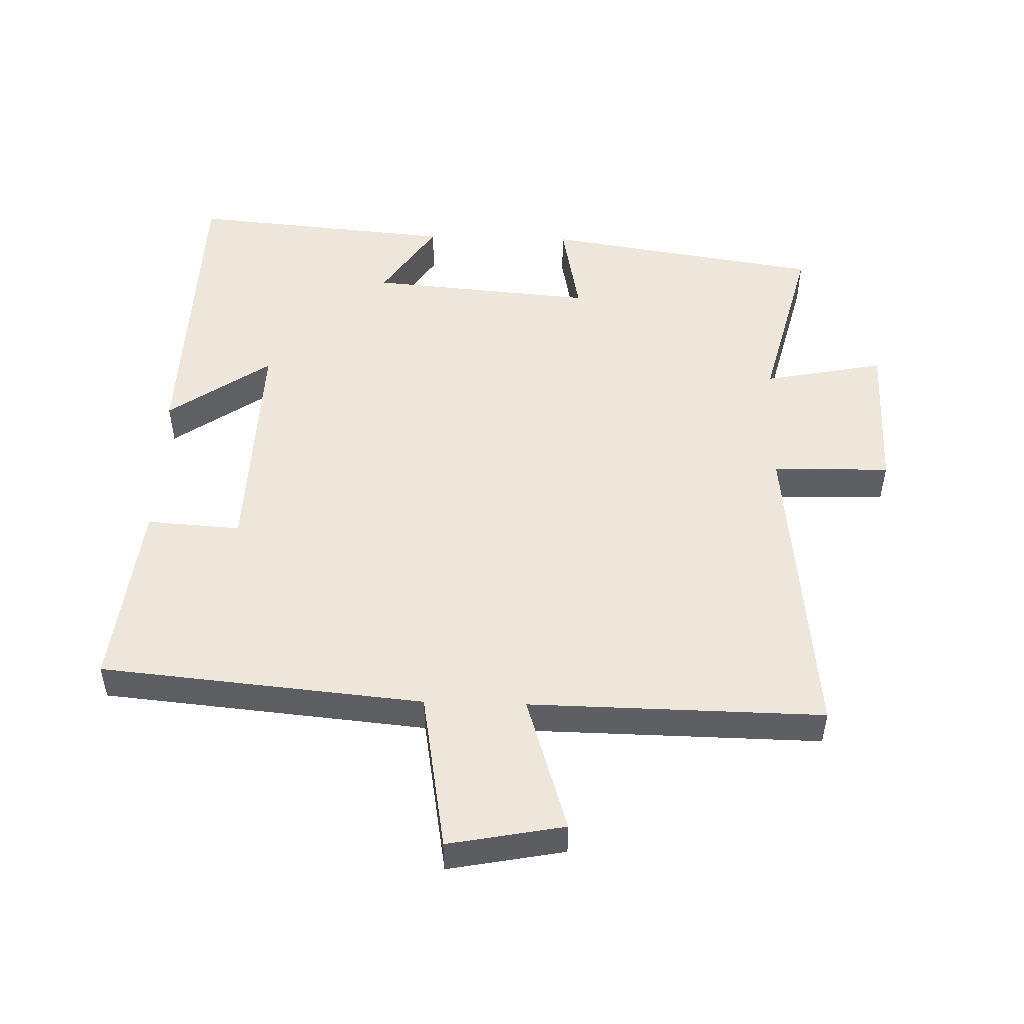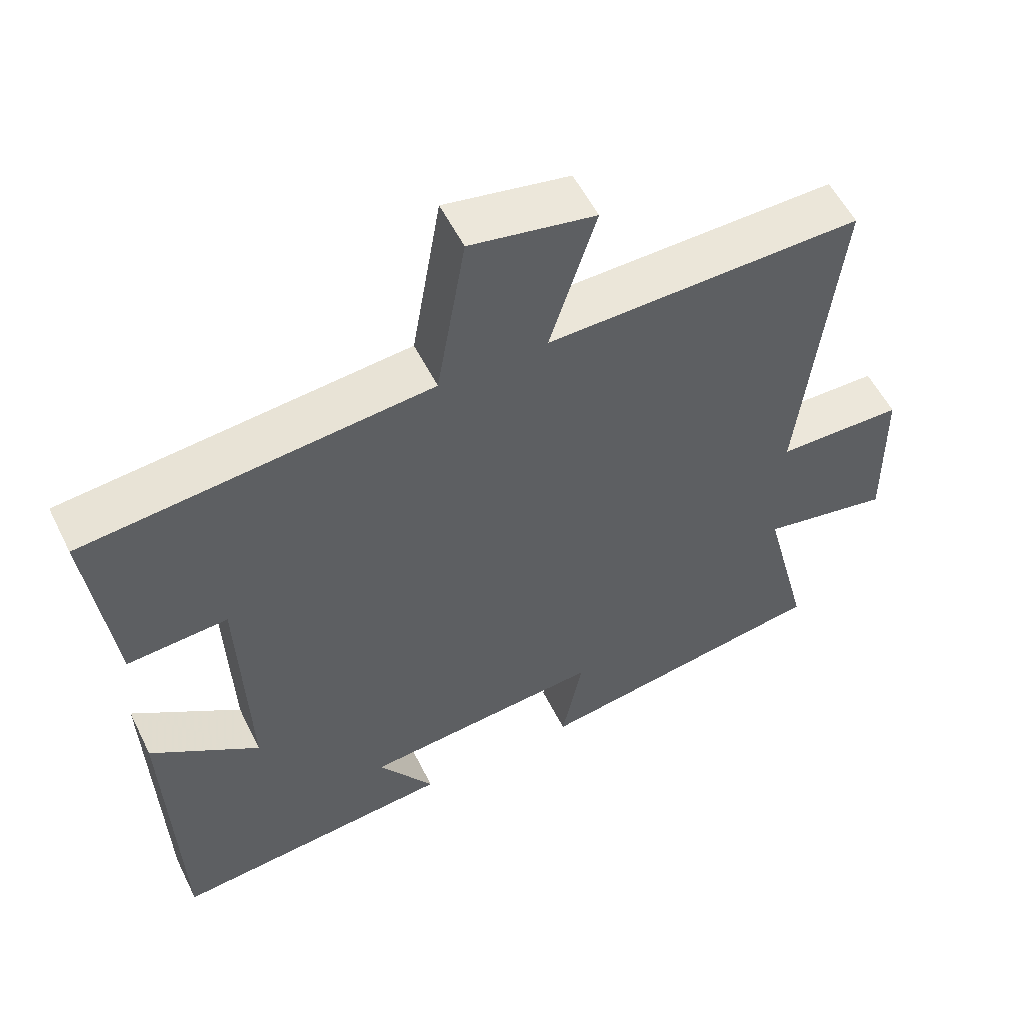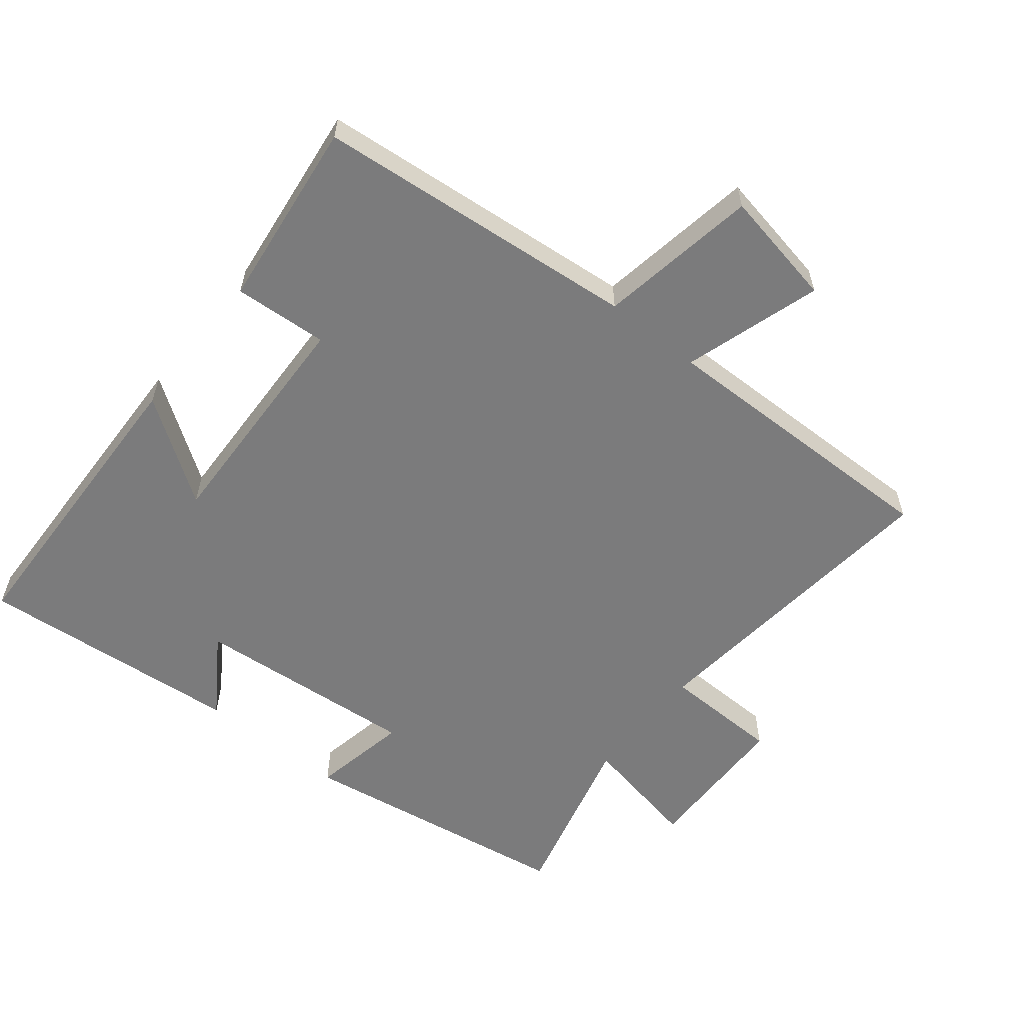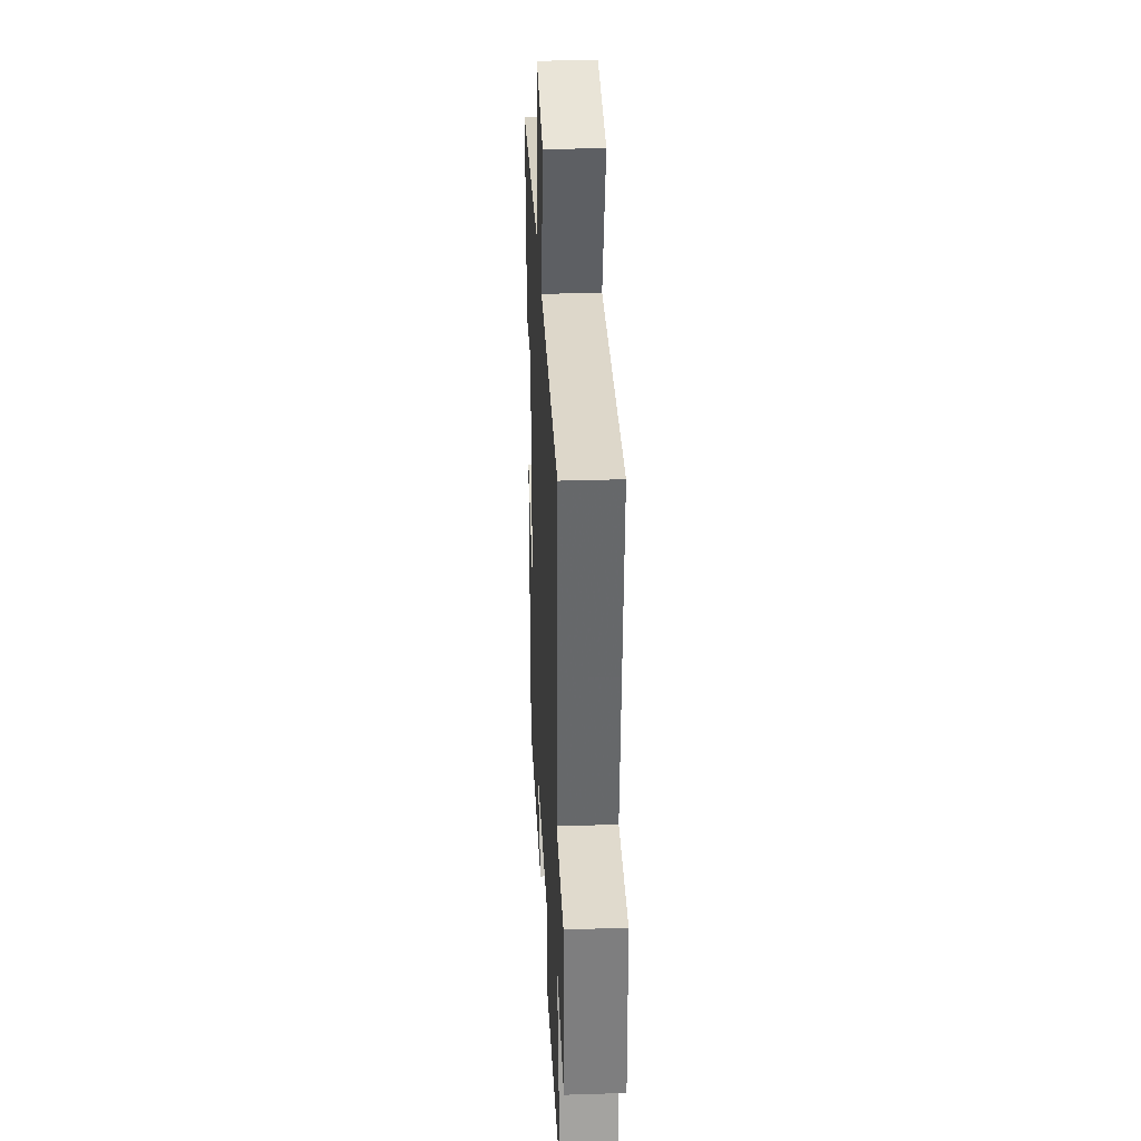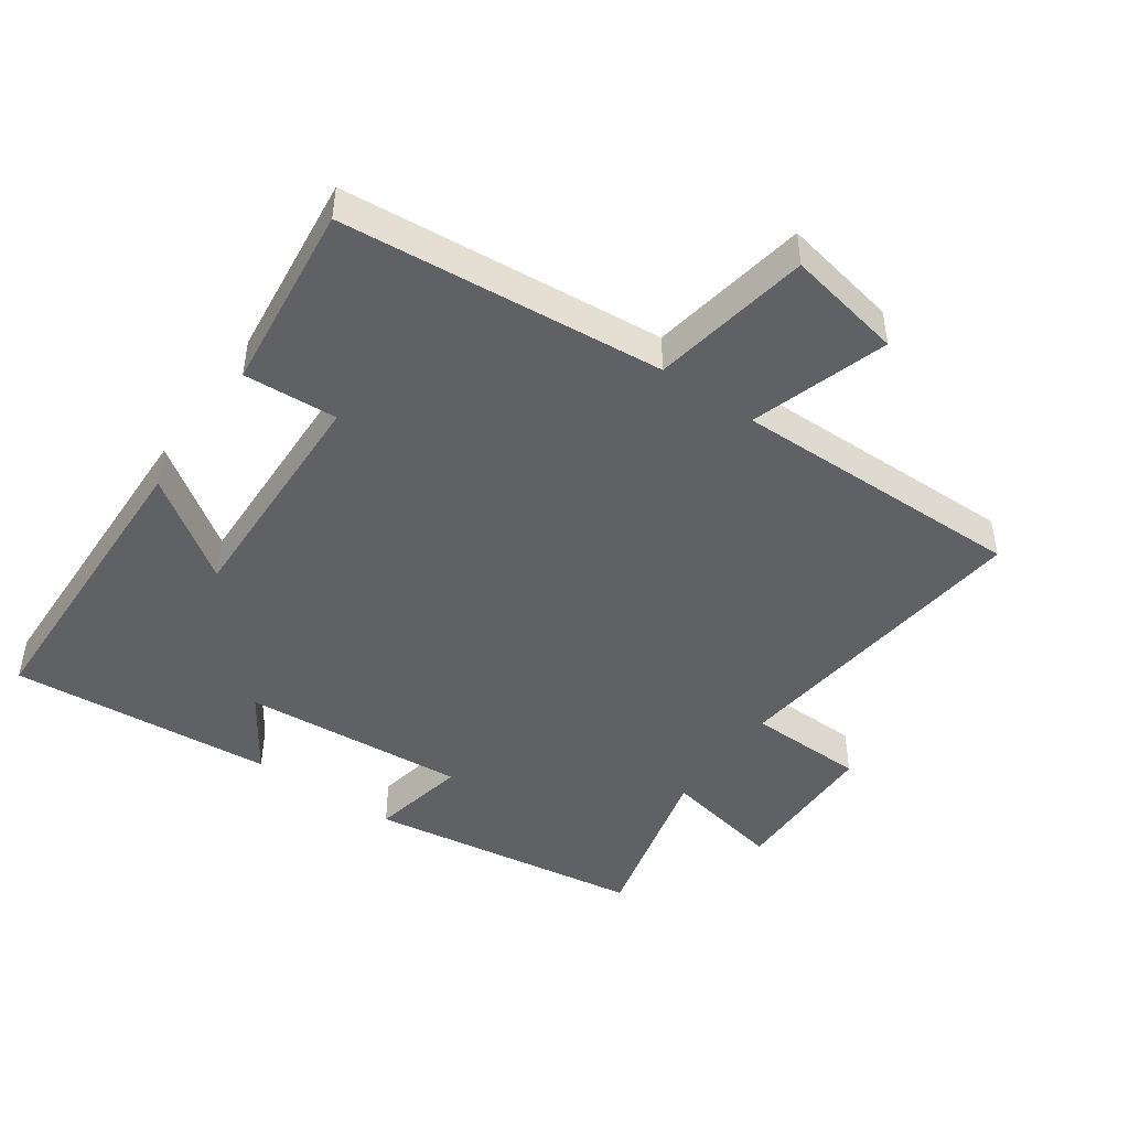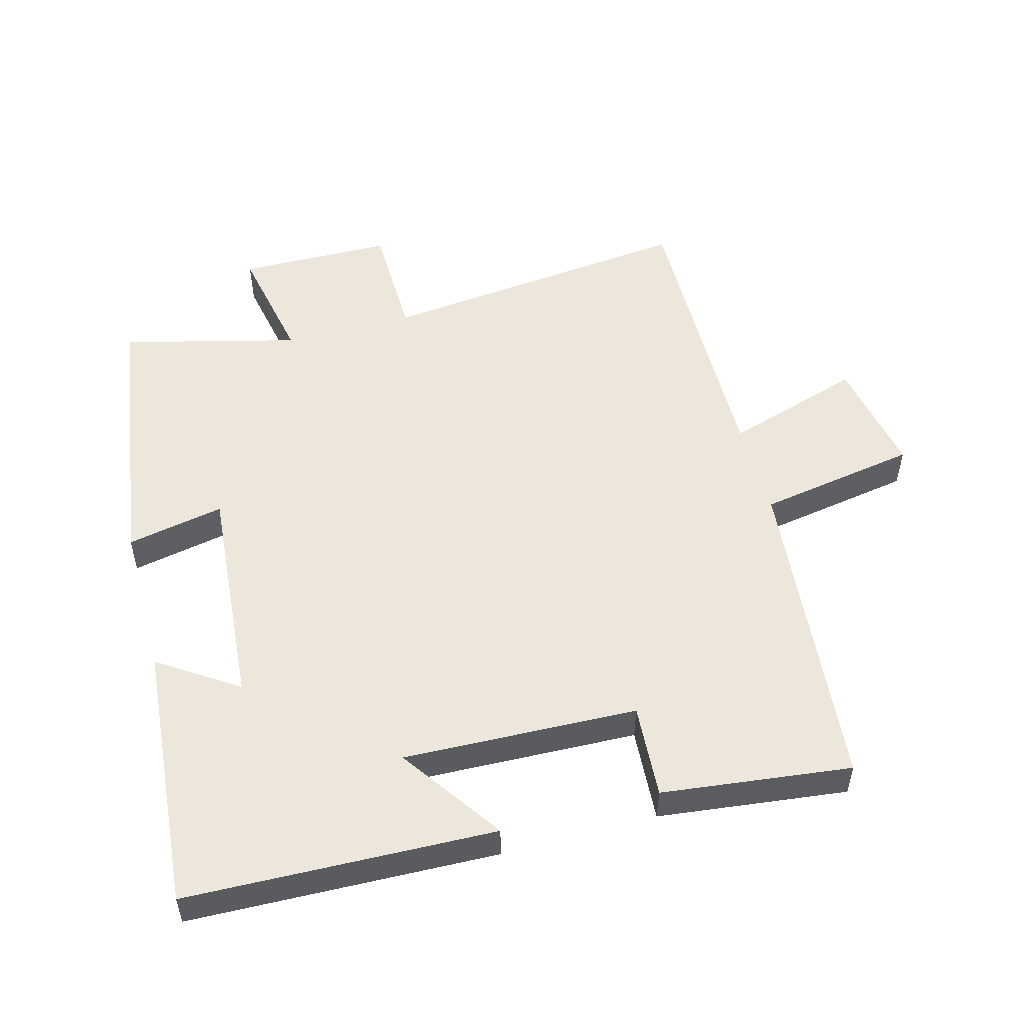
<metadata>
{"format":"obj","ext":"obj","renderer":"f3d","projection":"perspective","resolution":1024,"background":"white","views":[{"elev":50.6,"azim":1.7,"up":"+Y"},{"elev":55.5,"azim":-26.2,"up":"+Z"},{"elev":-58.5,"azim":-38.6,"up":"+Y"},{"elev":31.7,"azim":87.4,"up":"+Z"},{"elev":-46.3,"azim":-35.2,"up":"+Y"},{"elev":52.8,"azim":-105.1,"up":"+Y"}]}
</metadata>
<code>
v -0.486 0.07 -0.535
v -0.5 0.07 -0.069
v -0.346 0.07 -0.176
v -0.358 0.07 0.178
v -0.5 0.07 0.169
v -0.534 0.07 0.455
v -0.045 0.07 0.5
v -0.004 0.07 0.741
v 0.172 0.07 0.707
v 0.107 0.07 0.5
v 0.552 0.07 0.506
v 0.5 0.07 0.029
v 0.678 0.07 0.025
v 0.682 0.07 -0.207
v 0.5 0.07 -0.171
v 0.567 0.07 -0.436
v 0.147 0.07 -0.5
v 0.176 0.07 -0.353
v -0.164 0.07 -0.381
v -0.085 0.07 -0.5
v -0.486 0 -0.535
v -0.5 0 -0.069
v -0.346 0 -0.176
v -0.358 0 0.178
v -0.5 0 0.169
v -0.534 0 0.455
v -0.045 0 0.5
v -0.004 0 0.741
v 0.172 0 0.707
v 0.107 0 0.5
v 0.552 0 0.506
v 0.5 0 0.029
v 0.678 0 0.025
v 0.682 0 -0.207
v 0.5 0 -0.171
v 0.567 0 -0.436
v 0.147 0 -0.5
v 0.176 0 -0.353
v -0.164 0 -0.381
v -0.085 0 -0.5
f 19 20 1 2
f 15 16 17 18
f 15 18 19
f 12 13 14 15
f 12 15 19
f 10 11 12 19
f 7 8 9 10
f 4 5 6 7
f 3 4 7 10
f 19 2 3
f 3 10 19
f 22 21 40 39
f 38 37 36 35
f 39 38 35
f 35 34 33 32
f 39 35 32
f 39 32 31 30
f 30 29 28 27
f 27 26 25 24
f 30 27 24 23
f 23 22 39
f 39 30 23
f 1 21 22 2
f 2 22 23 3
f 3 23 24 4
f 4 24 25 5
f 5 25 26 6
f 6 26 27 7
f 7 27 28 8
f 8 28 29 9
f 9 29 30 10
f 10 30 31 11
f 11 31 32 12
f 12 32 33 13
f 13 33 34 14
f 14 34 35 15
f 15 35 36 16
f 16 36 37 17
f 17 37 38 18
f 18 38 39 19
f 19 39 40 20
f 20 40 21 1

</code>
